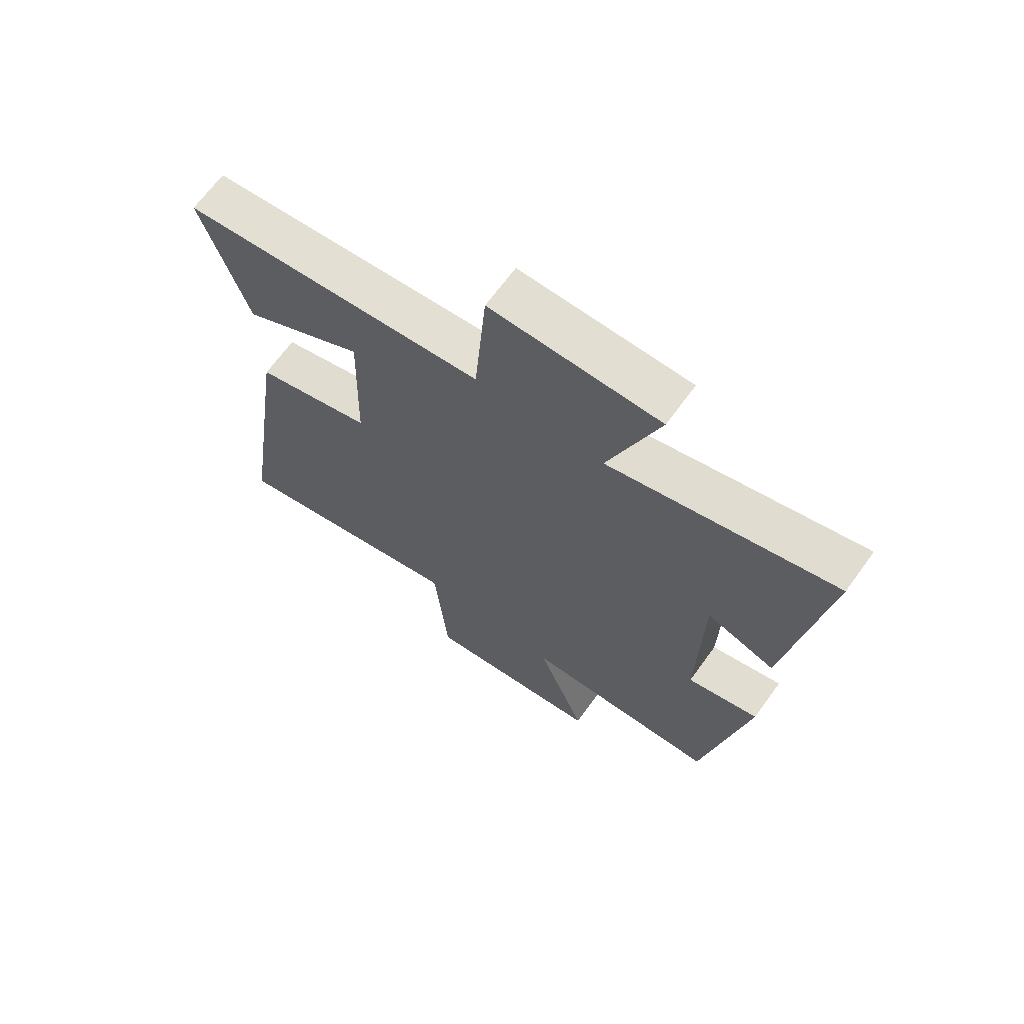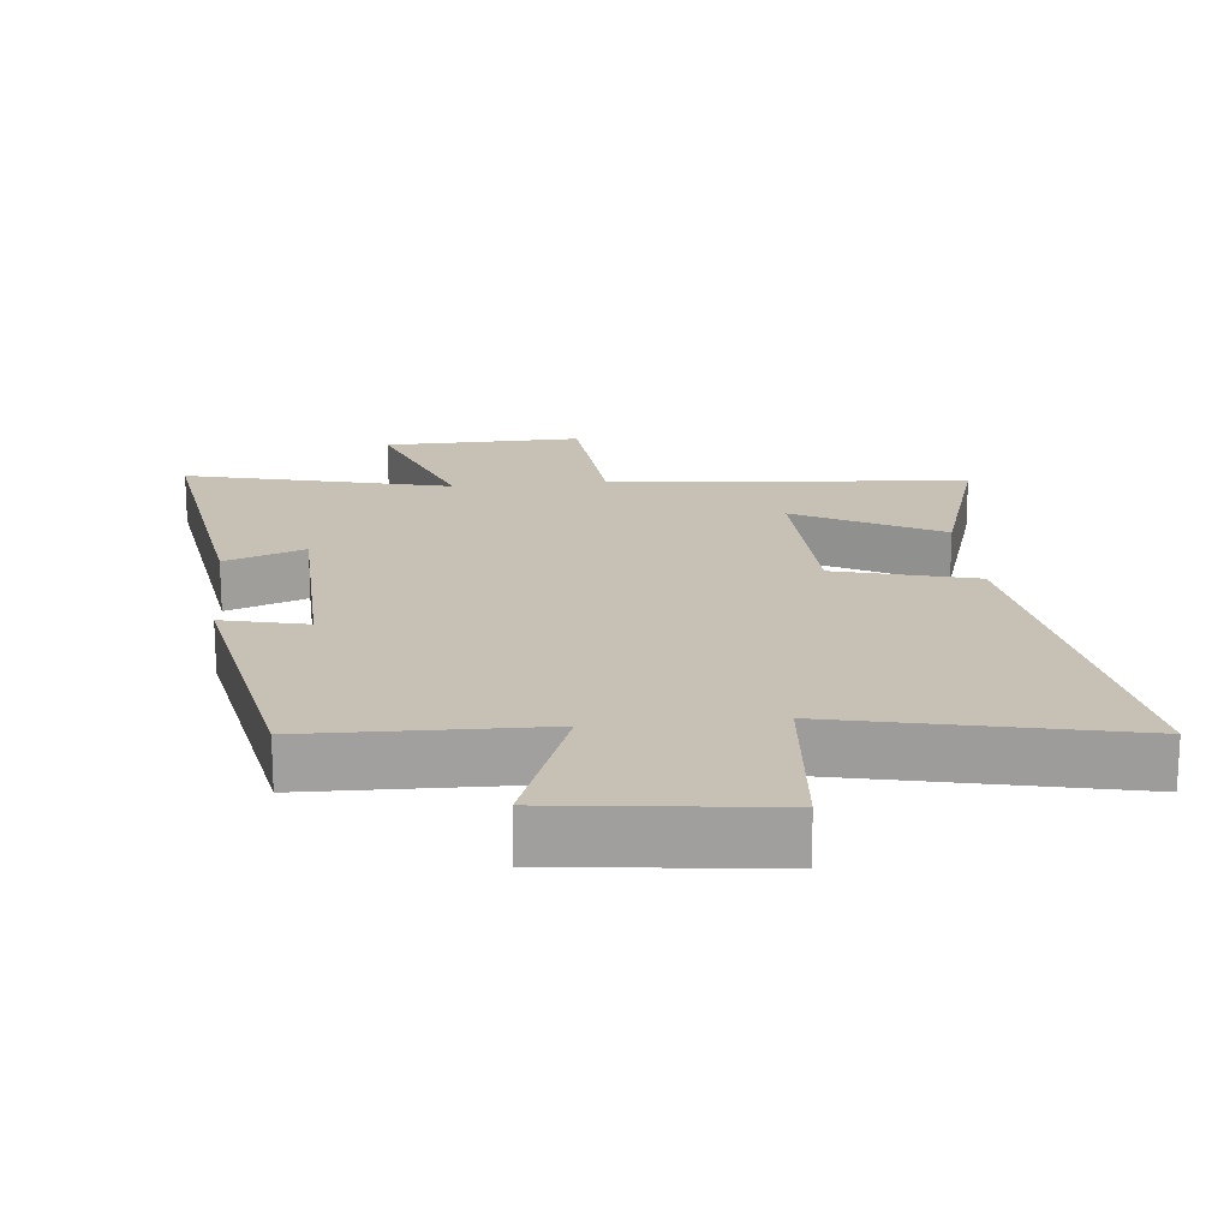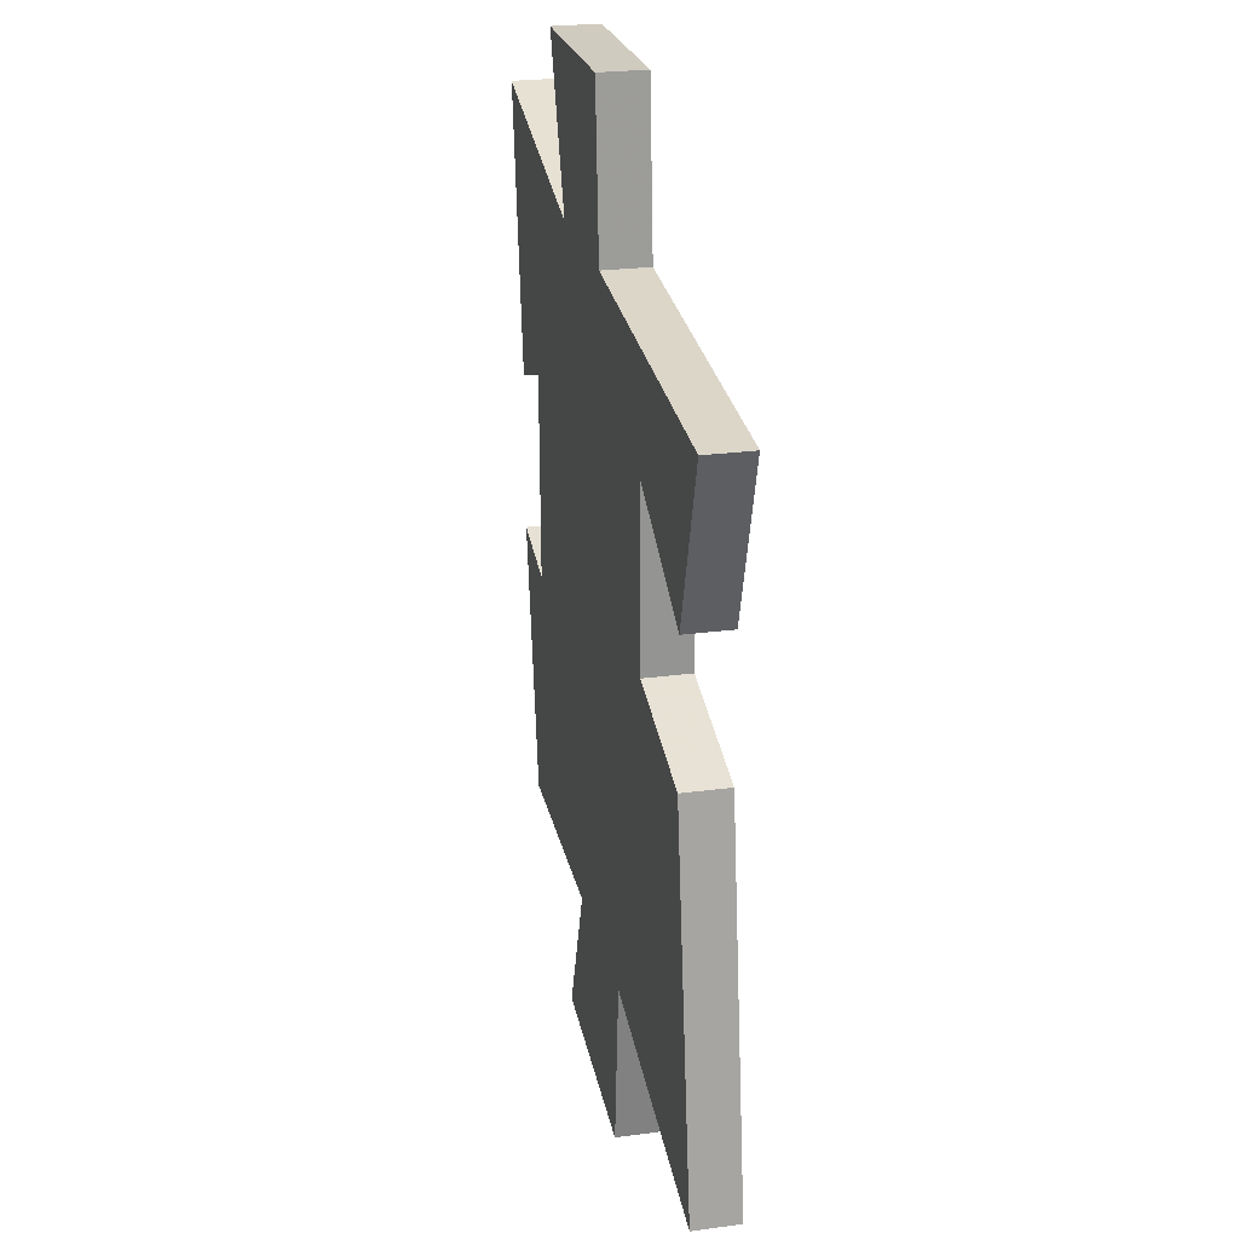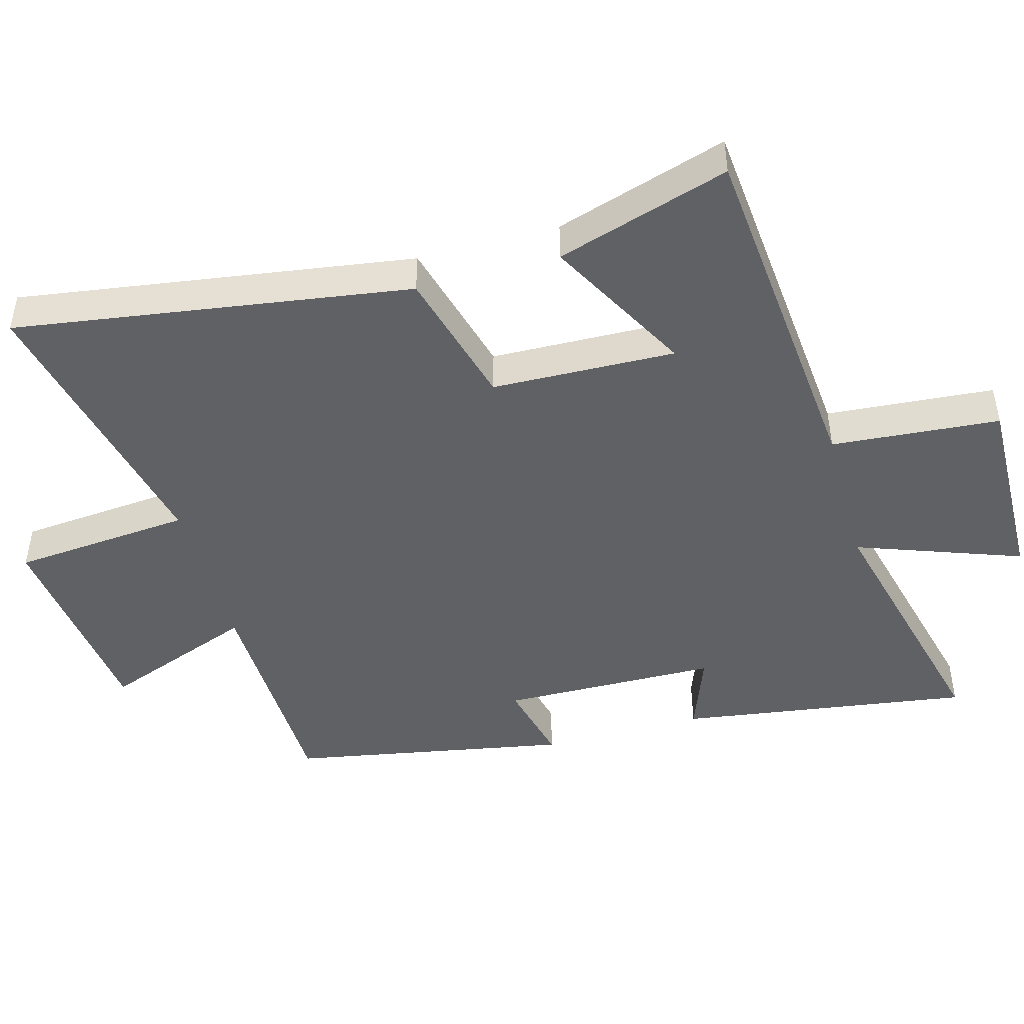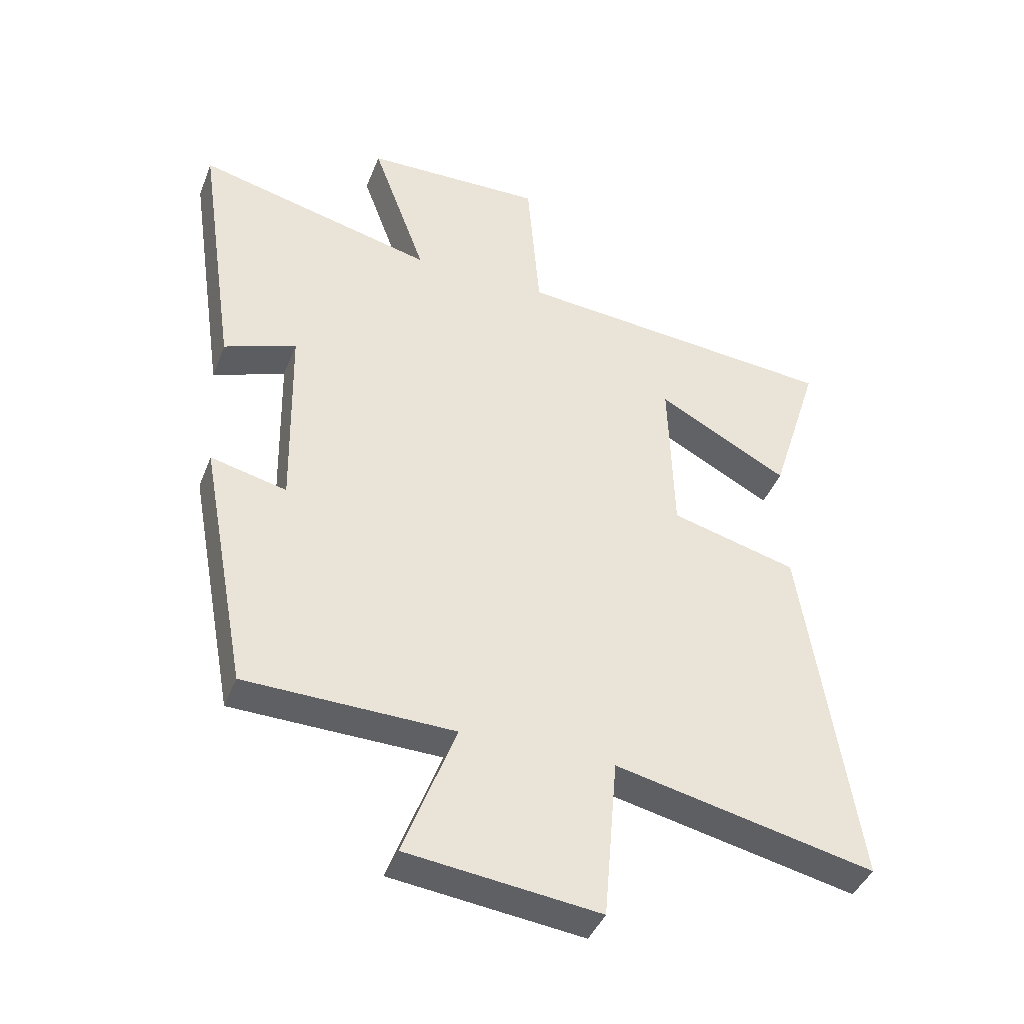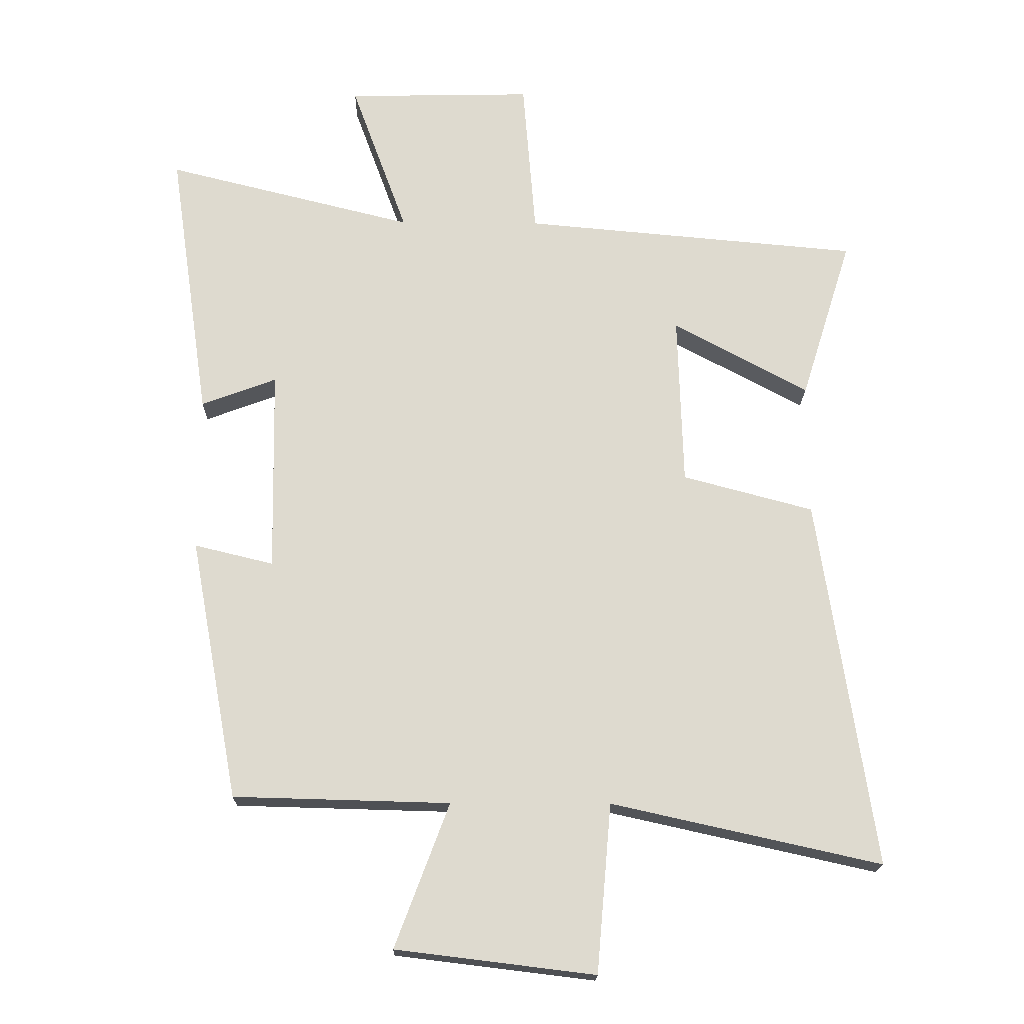
<metadata>
{"format":"obj","ext":"obj","renderer":"f3d","projection":"perspective","resolution":1024,"background":"white","views":[{"elev":67.4,"azim":36.0,"up":"+Z"},{"elev":18.5,"azim":174.1,"up":"+Y"},{"elev":24.9,"azim":-102.3,"up":"+Z"},{"elev":-46.3,"azim":-74.5,"up":"+Y"},{"elev":-41.5,"azim":159.8,"up":"+Z"},{"elev":-18.8,"azim":179.1,"up":"+Z"}]}
</metadata>
<code>
v -0.58 0.07 0.452
v -0.051 0.07 0.5
v -0.031 0.07 0.748
v 0.261 0.07 0.742
v 0.173 0.07 0.5
v 0.563 0.07 0.597
v 0.5 0.07 0.166
v 0.382 0.07 0.21
v 0.376 0.07 -0.11
v 0.5 0.07 -0.08
v 0.424 0.07 -0.491
v 0.085 0.07 -0.5
v 0.17 0.07 -0.726
v -0.142 0.07 -0.764
v -0.165 0.07 -0.5
v -0.587 0.07 -0.594
v -0.5 0.07 -0.013
v -0.295 0.07 0.042
v -0.287 0.07 0.312
v -0.5 0.07 0.197
v -0.58 0 0.452
v -0.051 0 0.5
v -0.031 0 0.748
v 0.261 0 0.742
v 0.173 0 0.5
v 0.563 0 0.597
v 0.5 0 0.166
v 0.382 0 0.21
v 0.376 0 -0.11
v 0.5 0 -0.08
v 0.424 0 -0.491
v 0.085 0 -0.5
v 0.17 0 -0.726
v -0.142 0 -0.764
v -0.165 0 -0.5
v -0.587 0 -0.594
v -0.5 0 -0.013
v -0.295 0 0.042
v -0.287 0 0.312
v -0.5 0 0.197
f 19 20 1 2
f 18 19 2
f 15 16 17 18
f 15 18 2
f 12 13 14 15
f 11 12 15
f 10 11 15
f 9 10 15
f 8 9 15 2
f 5 6 7 8
f 5 8 2 3
f 3 4 5
f 22 21 40 39
f 22 39 38
f 38 37 36 35
f 22 38 35
f 35 34 33 32
f 35 32 31
f 35 31 30
f 35 30 29
f 22 35 29 28
f 28 27 26 25
f 23 22 28 25
f 25 24 23
f 1 21 22 2
f 2 22 23 3
f 3 23 24 4
f 4 24 25 5
f 5 25 26 6
f 6 26 27 7
f 7 27 28 8
f 8 28 29 9
f 9 29 30 10
f 10 30 31 11
f 11 31 32 12
f 12 32 33 13
f 13 33 34 14
f 14 34 35 15
f 15 35 36 16
f 16 36 37 17
f 17 37 38 18
f 18 38 39 19
f 19 39 40 20
f 20 40 21 1

</code>
